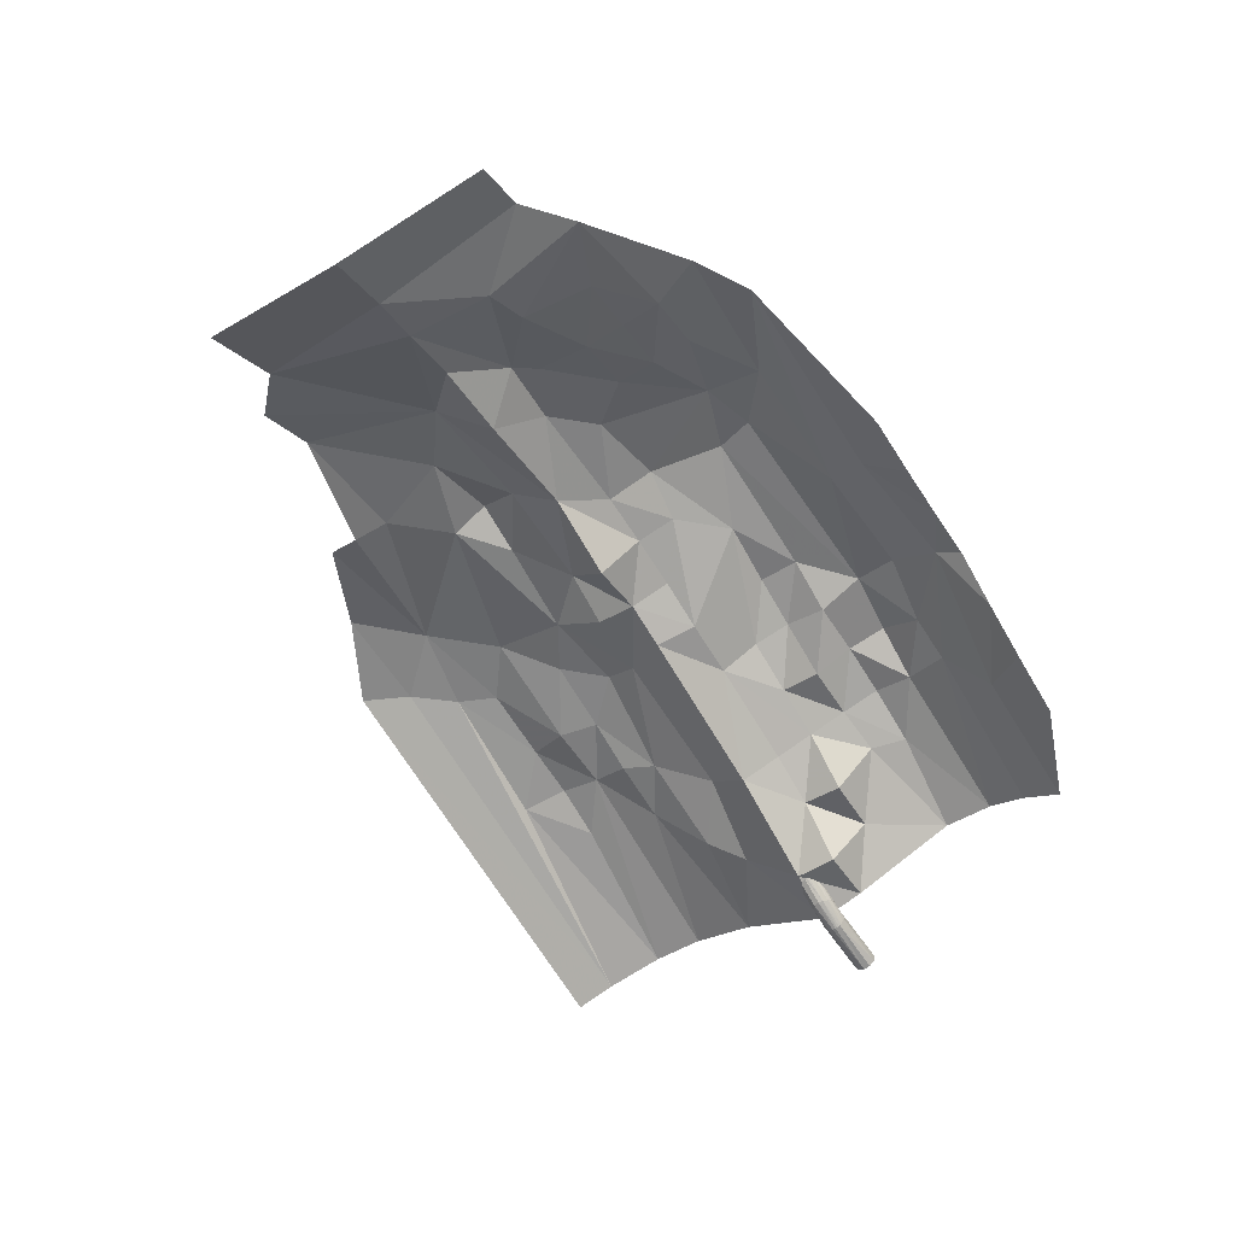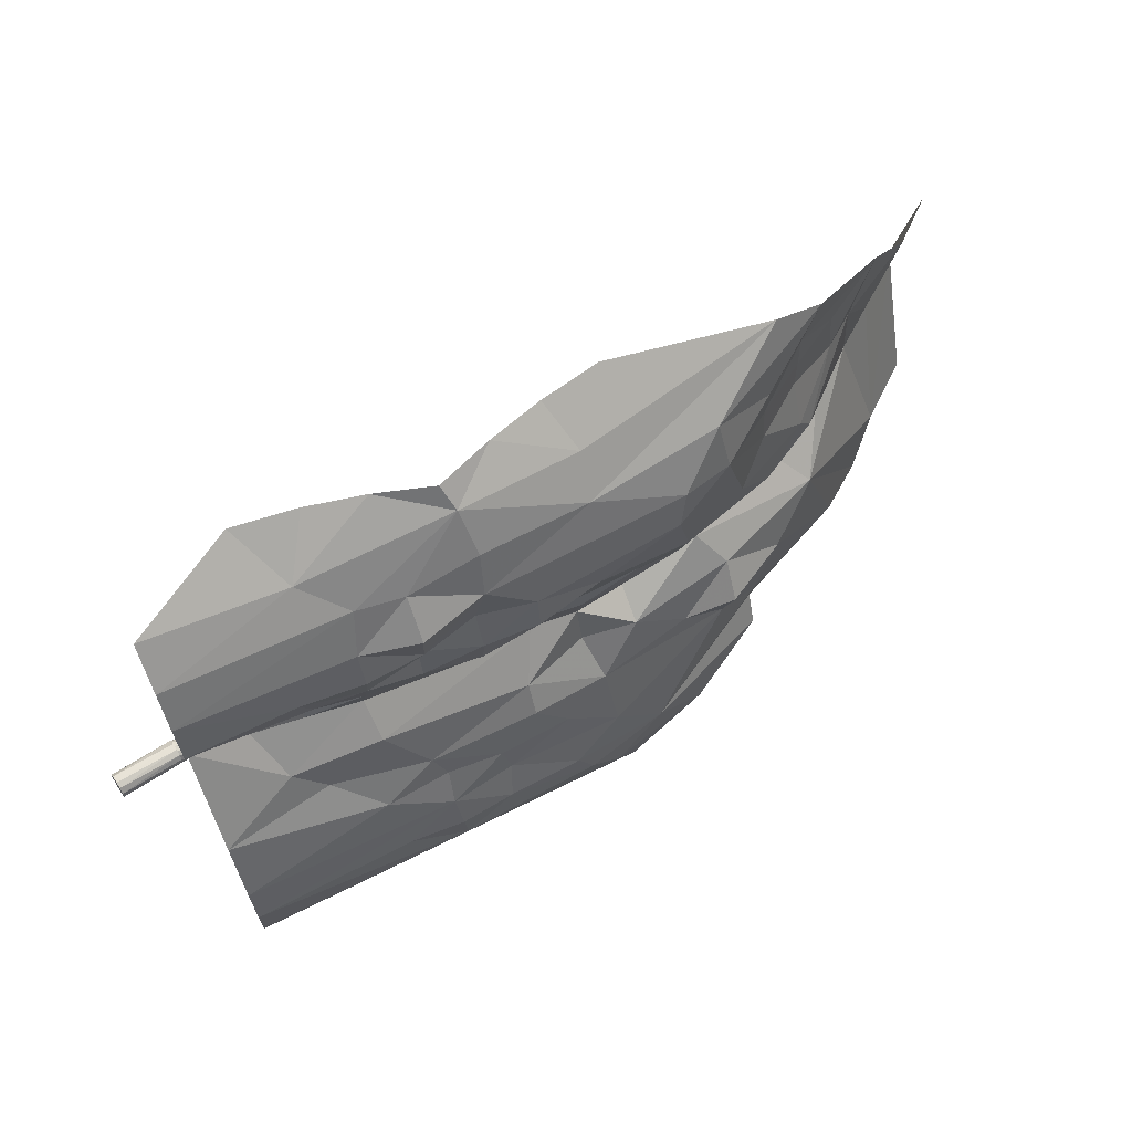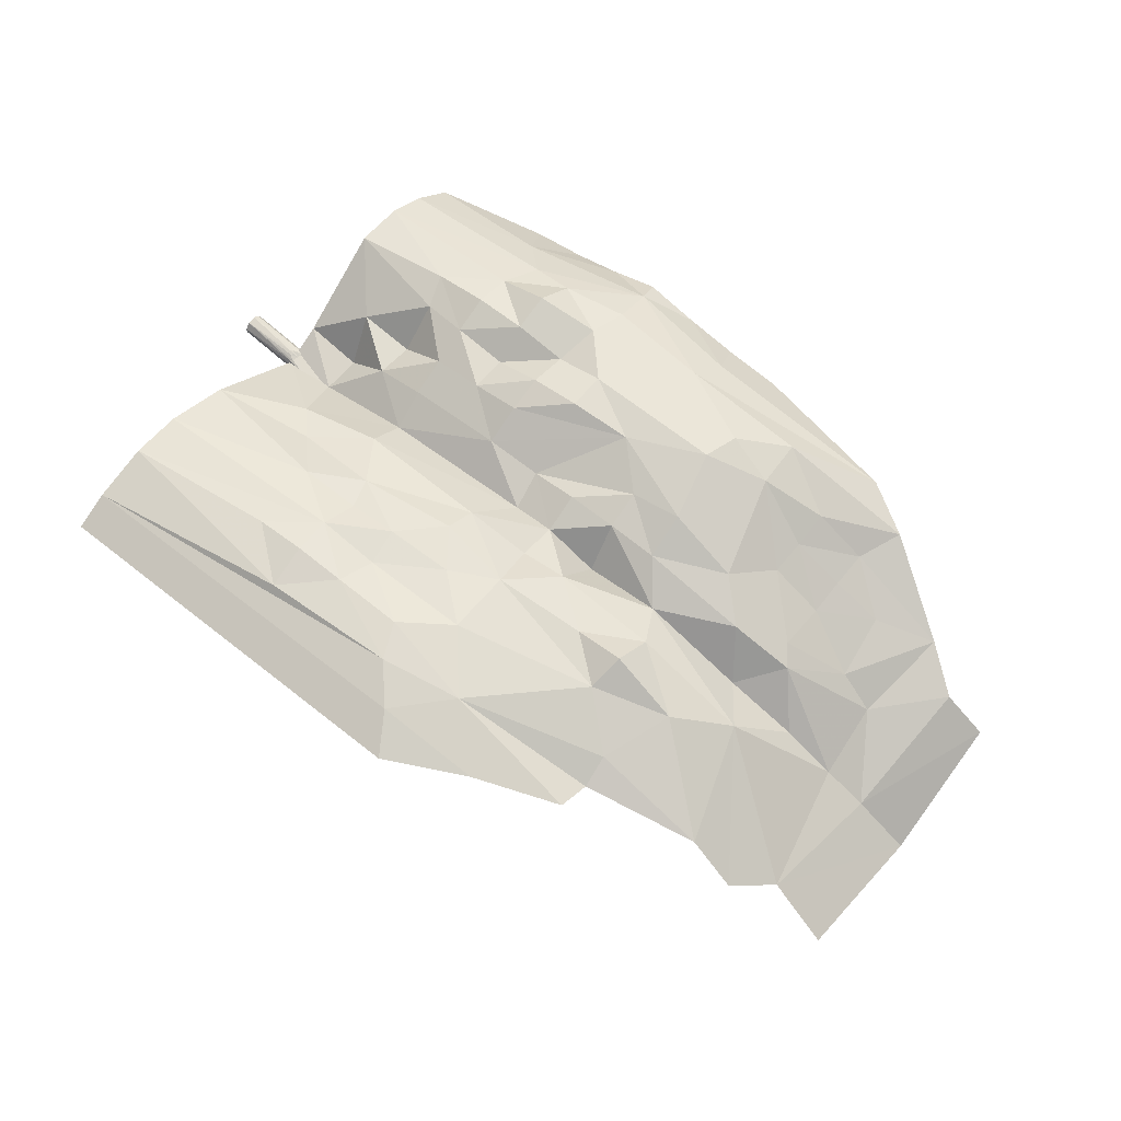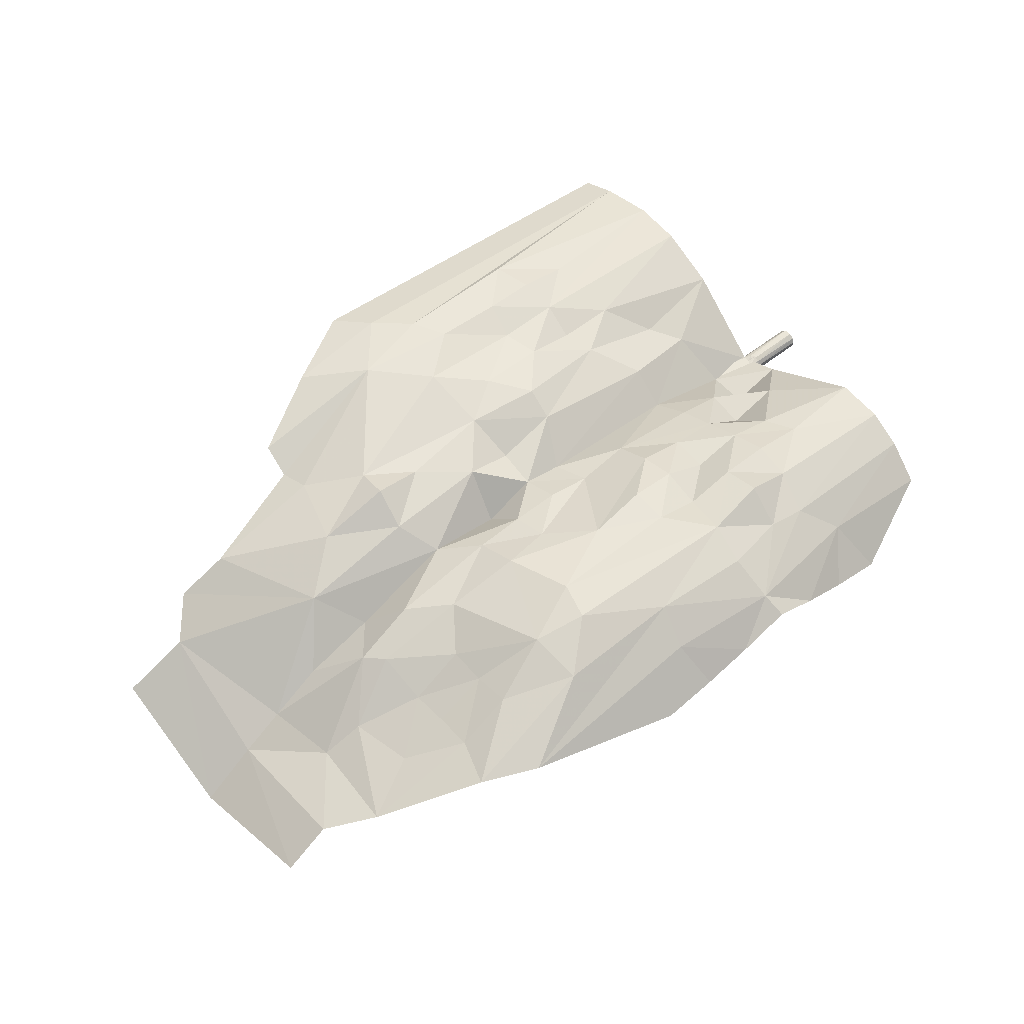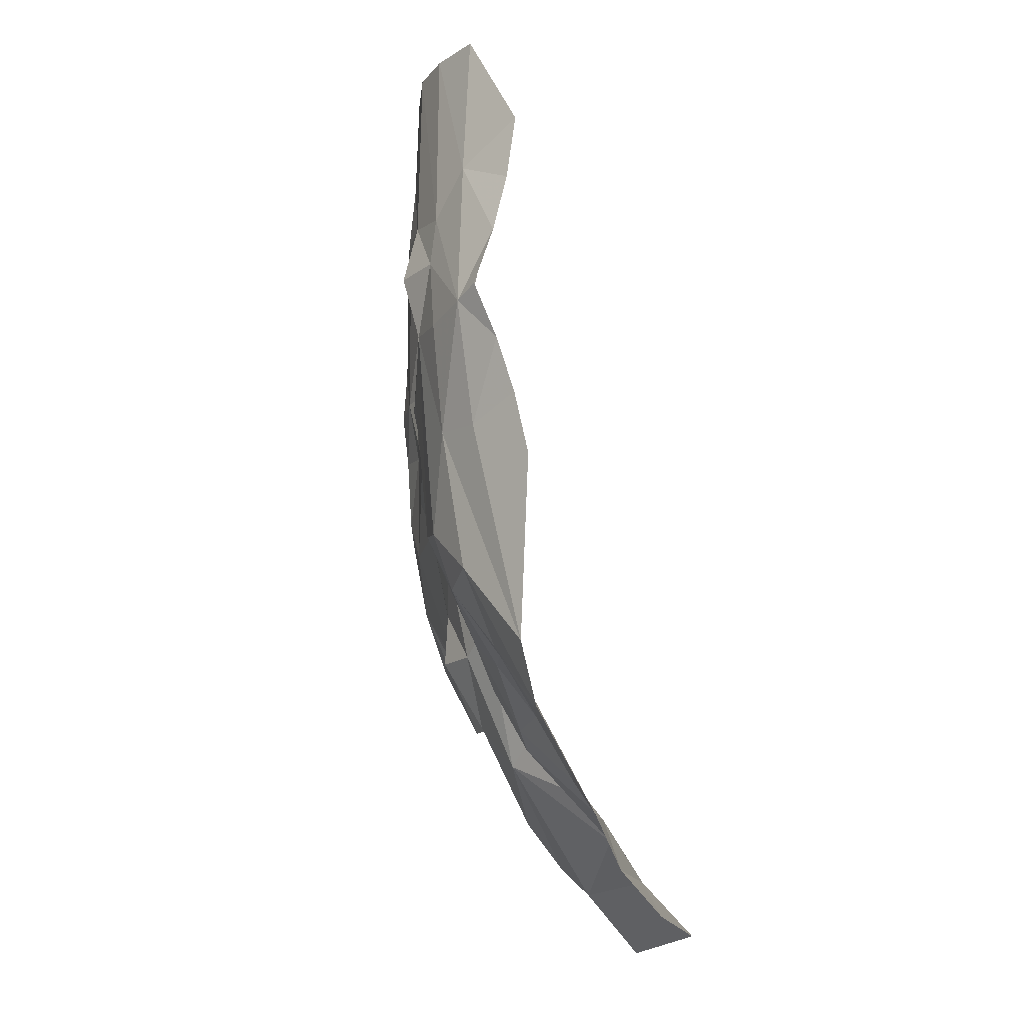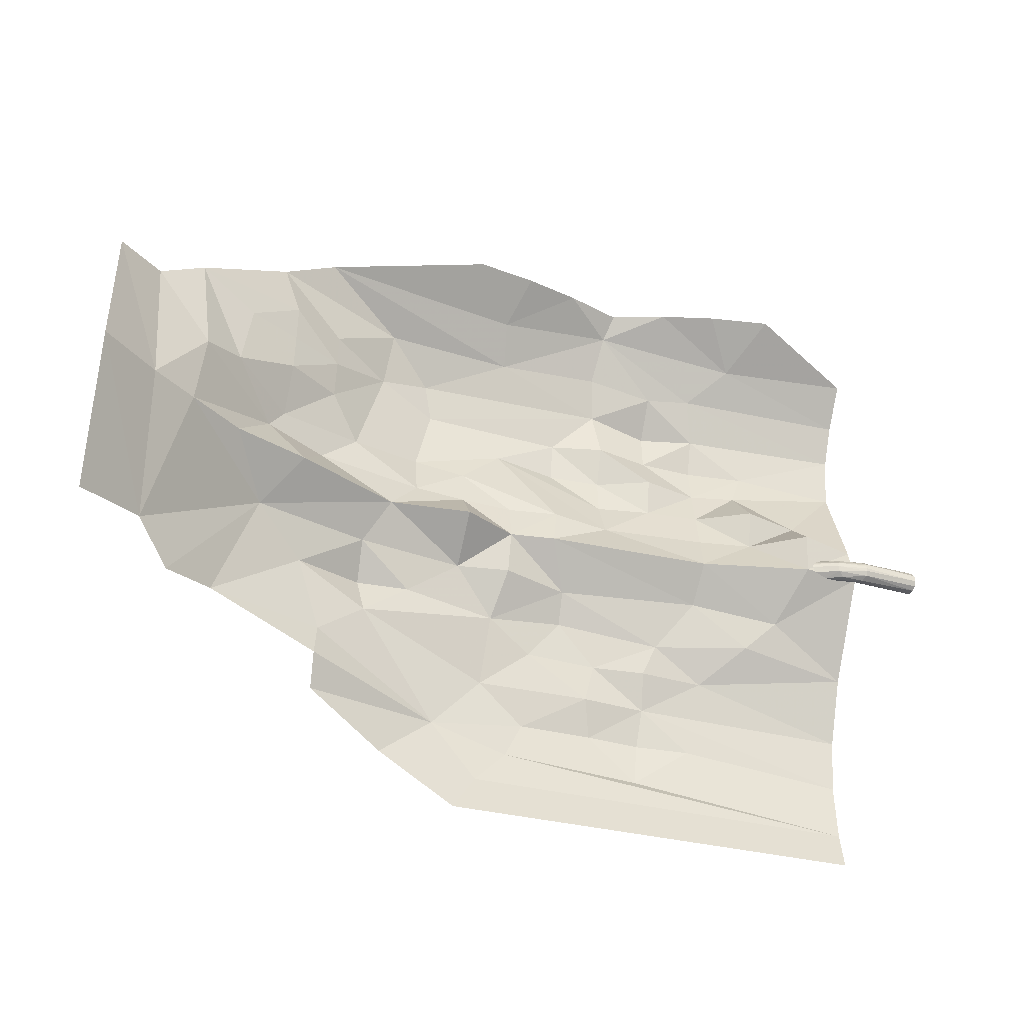
<metadata>
{"format":"obj","ext":"obj","renderer":"f3d","projection":"perspective","resolution":1024,"background":"white","views":[{"elev":-62.0,"azim":124.0,"up":"+Z"},{"elev":62.7,"azim":-33.4,"up":"+Y"},{"elev":69.3,"azim":41.1,"up":"+Z"},{"elev":54.7,"azim":139.9,"up":"+Z"},{"elev":73.6,"azim":81.3,"up":"+Y"},{"elev":-32.8,"azim":157.2,"up":"+Y"}]}
</metadata>
<code>
o leaf
v 0.09093 -0.426 0.1065
v 0.07775 0.358 0.02151
v 0.07285 0.3067 0.06398
v 0.07064 0.2559 0.0891
v 0.07178 0.1885 0.0964
v 0.08767 0.04751 0.025
v 0.09288 -0.01006 0.004472
v 0.08324 -0.1364 0.09273
v 0.08069 -0.223 0.1279
v 0.08187 -0.2932 0.1357
v 0.08651 -0.3739 0.1234
v 0.6629 -0.4068 0.1761
v 1.253 -0.1644 -0.03416
v 1.256 0.0355 -0.09735
v 1.241 0.2301 -0.04536
v 0.6812 0.4318 0.03713
v 0.5991 0.429 0.0419
v 0.5239 0.4265 0.05273
v 0.4469 0.424 0.0698
v 0.3771 0.4215 0.03501
v 0.3059 0.419 0.00658
v 0.2242 0.4163 -0.01698
v 0.6254 -0.353 0.1899
v 0.7725 -0.3446 0.1752
v 0.3856 -0.3212 0.1763
v 0.5778 -0.3042 0.1957
v 0.8842 -0.2876 0.142
v 0.3037 -0.2622 0.1675
v 0.3771 -0.2595 0.1835
v 0.4517 -0.2572 0.1865
v 0.553 -0.2549 0.1956
v 0.6911 -0.2773 0.1922
v 0.8884 -0.2426 0.1218
v 1.116 -0.205 0.05024
v 0.3726 -0.206 0.1711
v 0.4633 -0.2055 0.1693
v 0.6193 -0.2009 0.1906
v 0.809 -0.1386 0.158
v 0.8814 -0.1978 0.1337
v 1.046 -0.1976 0.08851
v 0.2907 -0.1597 0.1443
v 0.3787 -0.1557 0.1496
v 0.4511 -0.1529 0.1668
v 0.5502 -0.1475 0.1757
v 0.9126 -0.09629 0.1358
v 1.163 -0.154 0.0206
v 0.2336 -0.1089 0.09808
v 0.362 -0.1135 0.1399
v 0.5059 -0.09401 0.1654
v 0.6135 -0.1067 0.166
v 0.7439 -0.09088 0.1608
v 0.8141 -0.08795 0.1753
v 0.1938 -0.07117 0.07641
v 0.3137 -0.04914 0.1063
v 0.5093 -0.05193 0.1431
v 0.6018 -0.04452 0.127
v 0.6718 -0.04123 0.1489
v 0.8201 -0.03664 0.1423
v 0.9839 -0.03889 0.1026
v 1.115 0.0284 -0.01074
v 1.176 0.03207 -0.04433
v 0.1684 -0.005414 0.01183
v 0.3134 -0.000287 0.06473
v 0.5407 0.008927 0.09997
v 0.6022 0.009808 0.1144
v 0.6793 0.01188 0.08499
v 0.7895 0.01602 0.1105
v 0.9364 0.02102 0.05844
v 1.04 0.02477 0.03073
v 0.1674 0.05004 0.008883
v 0.2328 0.05069 0.06804
v 0.3053 0.05318 0.08951
v 0.4485 0.05676 0.1179
v 0.5978 0.06312 0.1317
v 0.6702 0.06561 0.1363
v 0.7427 0.06809 0.1365
v 0.8955 0.0711 0.1147
v 0.9844 0.08129 0.08327
v 0.1547 0.1005 0.07062
v 0.2332 0.1046 0.05854
v 0.3008 0.1054 0.1072
v 0.3742 0.1079 0.1219
v 0.4464 0.1095 0.143
v 0.5297 0.06217 0.1146
v 0.6661 0.1179 0.1502
v 0.7372 0.1296 0.1597
v 0.8403 0.1196 0.1306
v 0.9617 0.1086 0.08907
v 1.046 0.1445 0.03153
v 1.1 0.1345 0.000307
v 0.2312 0.1618 0.1127
v 0.2962 0.1577 0.1254
v 0.3733 0.1608 0.1163
v 0.4435 0.16 0.1528
v 0.5147 0.1638 0.1669
v 0.6036 0.1734 0.1631
v 0.8843 0.1776 0.1081
v 0.9591 0.1801 0.06811
v 1.177 0.2289 -0.004934
v 0.2127 0.2072 0.1208
v 0.2921 0.21 0.14
v 0.367 0.2125 0.1456
v 0.4434 0.215 0.1368
v 0.5139 0.2174 0.1629
v 0.7105 0.2242 0.1738
v 0.7945 0.2563 0.1528
v 0.8829 0.2299 0.1041
v 0.9568 0.2323 0.07096
v 1.029 0.2348 0.04184
v 0.292 0.2612 0.1268
v 0.3636 0.2653 0.1555
v 0.4524 0.2779 0.1469
v 0.7225 0.2735 0.1657
v 0.8807 0.2821 0.1106
v 0.9555 0.2846 0.07156
v 1.111 0.273 0.01719
v 0.3076 0.3183 0.1017
v 0.3677 0.317 0.1181
v 0.4609 0.334 0.1267
v 0.6052 0.3269 0.1358
v 0.7865 0.3293 0.1353
v 0.9781 0.3496 0.07268
v 0.2585 0.3604 0.05774
v 0.4549 0.3929 0.09264
v 0.6171 0.3778 0.09704
v 0.9027 0.3882 0.08031
f 11 25 10
f 11 26 25
f 23 32 26
f 23 24 32
f 26 31 30
f 26 32 31
f 31 36 30
f 31 37 36
f 32 37 31
f 36 44 43
f 37 44 36
f 39 45 38
f 41 47 8
f 41 48 47
f 44 49 43
f 44 50 49
f 37 50 44
f 38 45 52
f 50 57 56
f 53 63 62
f 59 69 68
f 60 69 59
f 64 73 63
f 68 78 77
f 69 78 68
f 69 60 78
f 77 88 87
f 78 89 88
f 60 61 90
f 83 95 94
f 85 96 84
f 89 98 88
f 90 99 116
f 100 110 4
f 104 112 103
f 105 113 112
f 106 113 105
f 113 120 112
f 106 121 113
f 122 126 121
f 12 23 11
f 12 24 23
f 14 61 46
f 126 16 125
f 124 19 20
f 123 21 22
f 8 53 7
f 9 41 8
f 11 23 26
f 10 25 28
f 25 29 28
f 32 24 27 33
f 35 9 10 28
f 35 29 30 36
f 28 29 35
f 39 38 32 33
f 32 38 37
f 39 33 40 45
f 43 42 35 36
f 9 35 41
f 35 42 41
f 59 40 34 46
f 40 59 45
f 48 42 43 49
f 41 42 48
f 50 37 38 51
f 54 53 47 48
f 38 52 51
f 8 47 53
f 55 54 48 49
f 55 49 50 56
f 57 50 51 58
f 58 52 45 59
f 51 52 58
f 64 63 54 55
f 46 60 59
f 46 61 60
f 53 54 63
f 65 64 55 56
f 65 56 57 66
f 67 66 57 58
f 67 58 59 68
f 71 70 62 63
f 84 64 65 74
f 63 72 71
f 63 73 72
f 64 84 73
f 75 74 65 66
f 75 66 67 76
f 79 70 71 80
f 67 77 76
f 67 68 77
f 81 80 71 72
f 81 72 73 82
f 96 83 73 84
f 73 83 82
f 85 84 74 75
f 85 75 76 86
f 87 86 76 77
f 90 89 78 60
f 77 78 88
f 91 80 81 92
f 79 80 91
f 92 81 82 93
f 94 93 82 83
f 100 91 92 101
f 83 96 95
f 85 86 96
f 87 88 97
f 88 98 97
f 90 61 99
f 102 101 92 93
f 103 102 93 94
f 104 103 94 95
f 104 95 96 105
f 106 105 86 87
f 96 86 105
f 106 87 97 107
f 107 97 98 108
f 109 108 98 89
f 116 109 89 90
f 110 101 102 111
f 100 101 110
f 112 111 102 103
f 115 114 107 108
f 104 105 112
f 106 107 114
f 115 108 109 116
f 117 3 4 110
f 118 117 110 111
f 118 111 112 119
f 121 106 114 122
f 112 120 119
f 113 121 120
f 123 2 3 117
f 114 115 122
f 115 116 122
f 124 123 117 118
f 124 119 120 125
f 118 119 124
f 126 125 120 121
f 1 12 11
f 15 99 61 14
f 13 14 46
f 30 29 25 26
f 18 124 125 17
f 125 16 17
f 20 21 123 124
f 124 18 19
f 5 6 79 91
f 2 123 22
f 5 100 4
f 91 100 5
f 6 7 62 70
f 6 70 79
f 7 53 62
o petiolule
v 0.08375 0.01498 -0.006257
v 0.001049 0.01532 0.00094
v 0.08375 0.007438 -0.01563
v 0.001049 0.01364 -0.009507
v 0.001049 0.005933 -0.01604
v 0.08375 0 -0.01707
v 0.001049 -0.003042 -0.017
v 0.08378 -0.004294 -0.0165
v 0.0836 -0.01063 -0.01304
v 0.001049 -0.009993 -0.01346
v 0.08655 -0.01532 -0.004407
v 0.001049 -0.01451 -0.007302
v 0.09035 -0.0146 0.004014
v 0.09025 -0.0112 0.009268
v 0.001049 -0.0149 0.003271
v 0.09623 -0.00888 0.01076
v 0.001049 -0.007014 0.01235
v 0.08375 0 0.01364
v 0.08375 0.004218 0.01312
v 0.08375 0.01072 0.009549
v 0.001049 0.004544 0.01327
v 0.001049 0.01195 0.00809
v 0.08375 0.01479 0.002773
v 0.08365 0.0132 -0.009536
v 0.08359 0.009532 -0.01375
v 0.08375 0.005877 -0.0159
v 0.08375 0.002996 -0.01678
v 0.08375 0 -0.01707
v 0.08375 0 0.01364
v 0.08353 0.002731 0.01326
v 0.08372 0.009886 0.01023
v 0.08374 0.01413 0.004681
v 0.1267 0 -0.006199
v 0.1248 -0.007798 -0.005139
v 0.1167 -0.01377 -0.001046
v 0.08659 -0.004327 0.01294
v 0.09016 0 0.01261
v 0.1153 0.01485 0.001255
v 0.1204 0.0121 -0.002455
v 0.1254 0.006283 -0.005486
v 0.1267 0 -0.006199
v 0.09016 0 0.01261
v 0.1013 0.0105 0.01042
v 0.1027 0.01332 0.00851
v 0.08374 0.01552 -0.002503
v 0.1289 0.01536 0.01061
v 0.1351 0.01506 0.01059
v 0.141 0.01419 0.01056
v 0.1464 0.01277 0.01054
v 0.1512 0.01086 0.01052
v 0.1552 0.008532 0.01051
v 0.1581 0.005877 0.0105
v 0.1599 0.002996 0.01049
v 0.1605 0 0.01049
v 0.1566 -0.008045 0.0105
v 0.14 -0.01455 0.01057
v 0.1267 -0.01528 0.01062
v 0.09728 0 0.01073
v 0.09789 0.002996 0.01073
v 0.09968 0.005877 0.01073
v 0.1026 0.008532 0.01071
v 0.1065 0.01086 0.0107
v 0.1113 0.01277 0.01068
v 0.1168 0.01419 0.01066
v 0.1227 0.01506 0.01064
v 0.1289 0.01536 0.01061
v 0.1351 0.01506 0.01059
v 0.141 0.01419 0.01056
v 0.1464 0.01277 0.01054
v 0.1512 0.01086 0.01052
v 0.1552 0.008532 0.01051
v 0.1581 0.005877 0.0105
v 0.1599 0.002996 0.01049
v 0.1605 0 0.01049
v 0.09728 0 0.01073
v 0.09789 0.002996 0.01073
v 0.09968 0.005877 0.01073
v 0.1026 0.008532 0.01071
v 0.1065 0.01086 0.0107
v 0.1113 0.01277 0.01068
v 0.1168 0.01419 0.01066
v 0.1227 0.01506 0.01064
f 130 127 129
f 132 134 133
f 138 135 137
f 141 137 139
f 141 139 140
f 143 140 142
f 143 142 162
f 147 144 145
f 147 145 146
f 149 127 128
f 135 134 160
f 150 164 165
f 144 163 168
f 158 170 171
f 137 135 161
f 163 184 201
f 140 183 142
f 151 165 166
f 154 167 159
f 156 155 168
f 189 206 205
f 174 194 193
f 179 199 198
f 187 204 203
f 172 192 208
f 177 197 196
f 185 202 201
f 190 207 206
f 175 195 194
f 180 200 199
f 173 193 192
f 188 205 204
f 178 198 197
f 186 203 202
f 191 208 207
f 176 196 195
f 166 197 198
f 167 200 180
f 166 198 199
f 137 182 183
f 128 127 130
f 130 129 131
f 135 136 133 134
f 144 147 143 162
f 136 135 138
f 138 137 141
f 141 140 143
f 149 128 148 146
f 146 148 147
f 170 158 157 169
f 148 128 130 131 133 136 138 141 143 147
f 144 168 155
f 171 164 150
f 162 163 144
f 133 131 129 132
f 197 166 165 196
f 157 156 169
f 180 181 160 159
f 165 195 196
f 194 195 165 164
f 207 208 171 170
f 171 208 192
f 163 201 168
f 164 193 194
f 192 193 164 171
f 205 206 170 169
f 170 206 207
f 139 183 140
f 167 154 153 166
f 150 165 151
f 151 166 152
f 154 159 132
f 152 166 153
f 159 160 134 132
f 135 160 161
f 184 163 162 142
f 184 142 183 182 181 180 179 178 177 176 175 174 173 172 191 190 189 188 187 186 185
f 189 205 188
f 174 193 173
f 179 198 178
f 187 203 186
f 172 208 191
f 177 196 176
f 185 201 184
f 190 206 189
f 175 194 174
f 180 199 179
f 173 192 172
f 188 204 187
f 178 197 177
f 186 202 185
f 191 207 190
f 176 195 175
f 182 161 160 181
f 167 180 159
f 200 167 166 199
f 201 202 156 168
f 203 204 169 156
f 161 182 137
f 156 202 203
f 137 183 139
f 169 204 205

</code>
